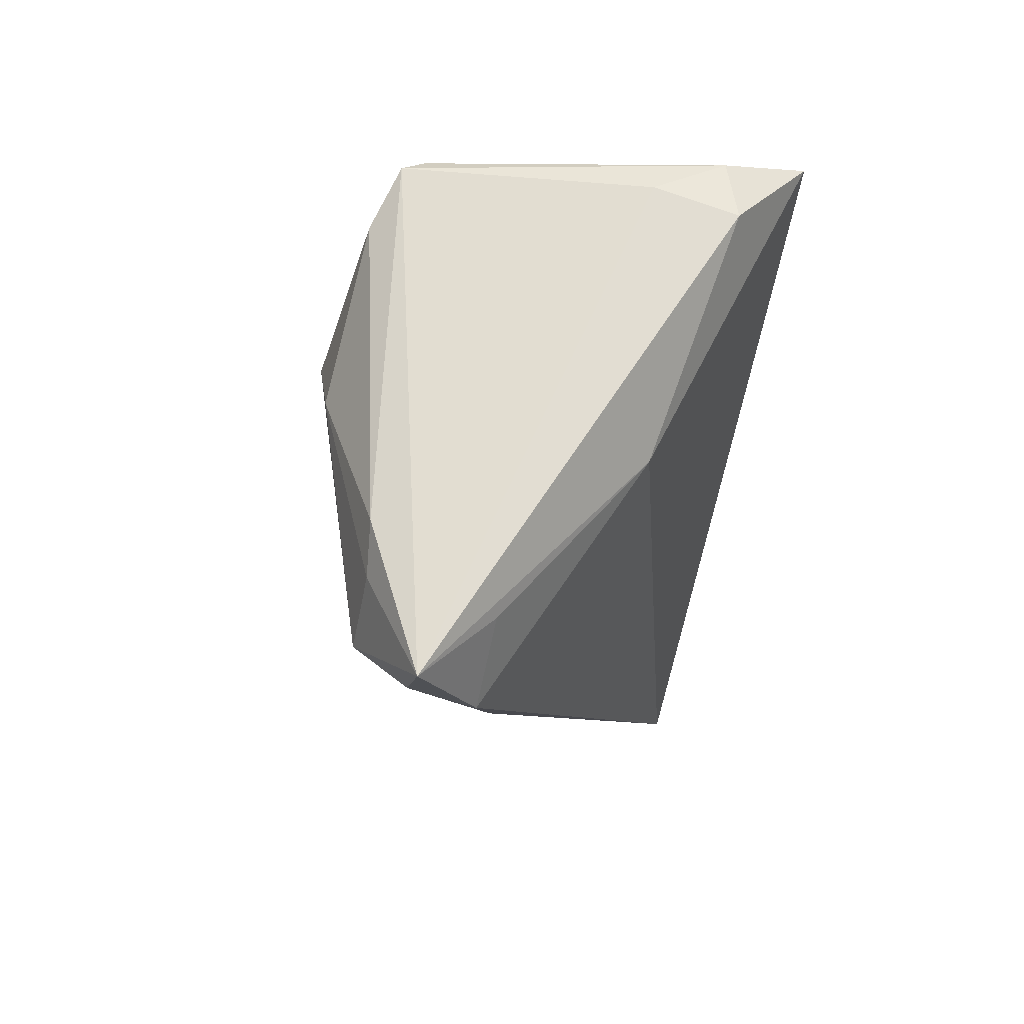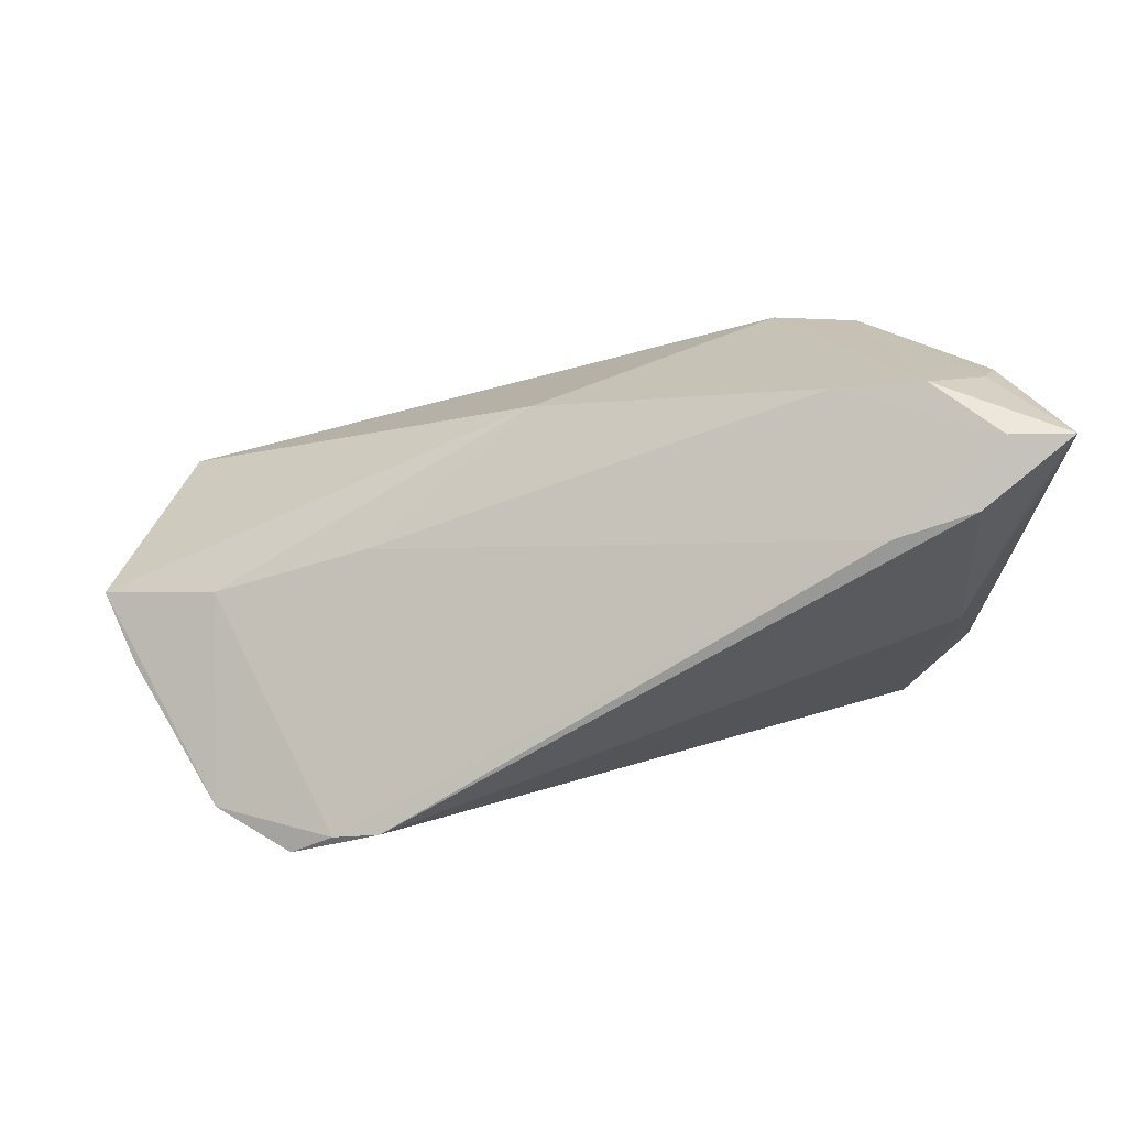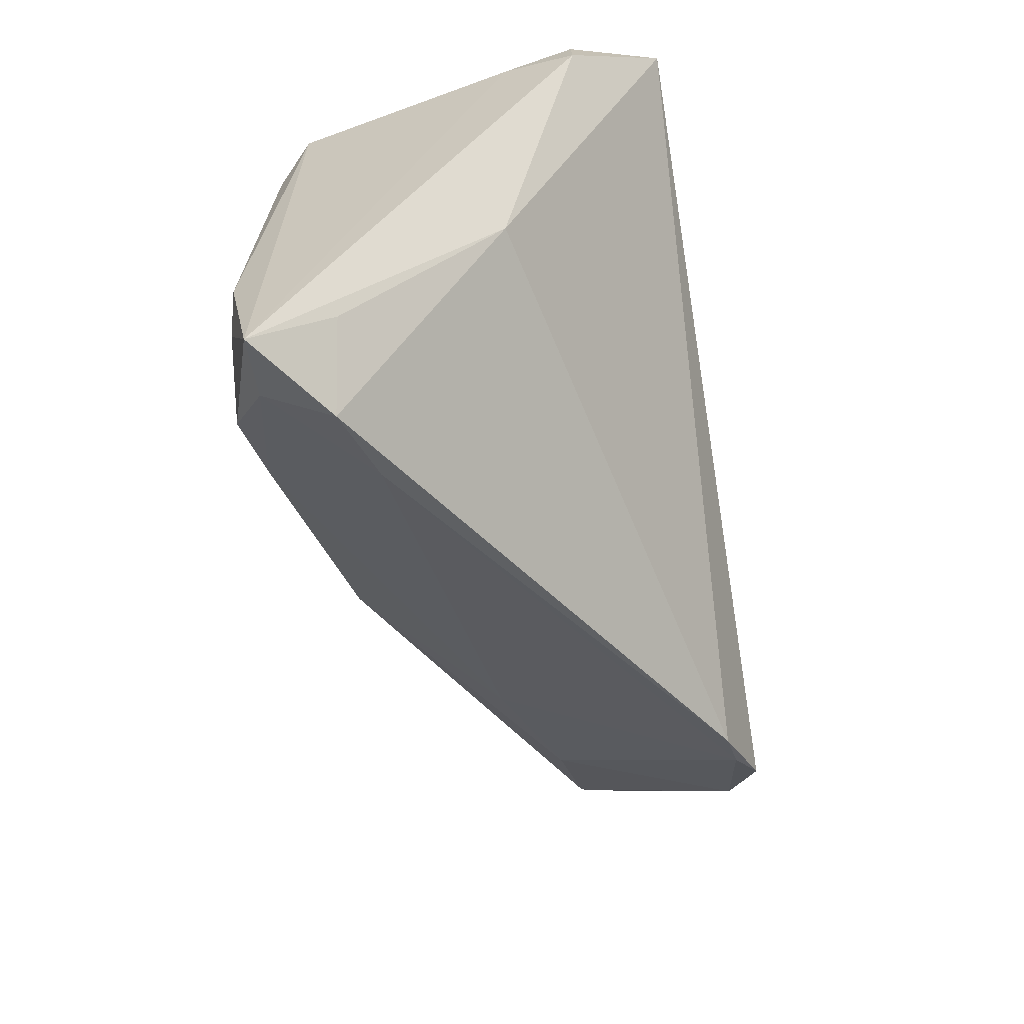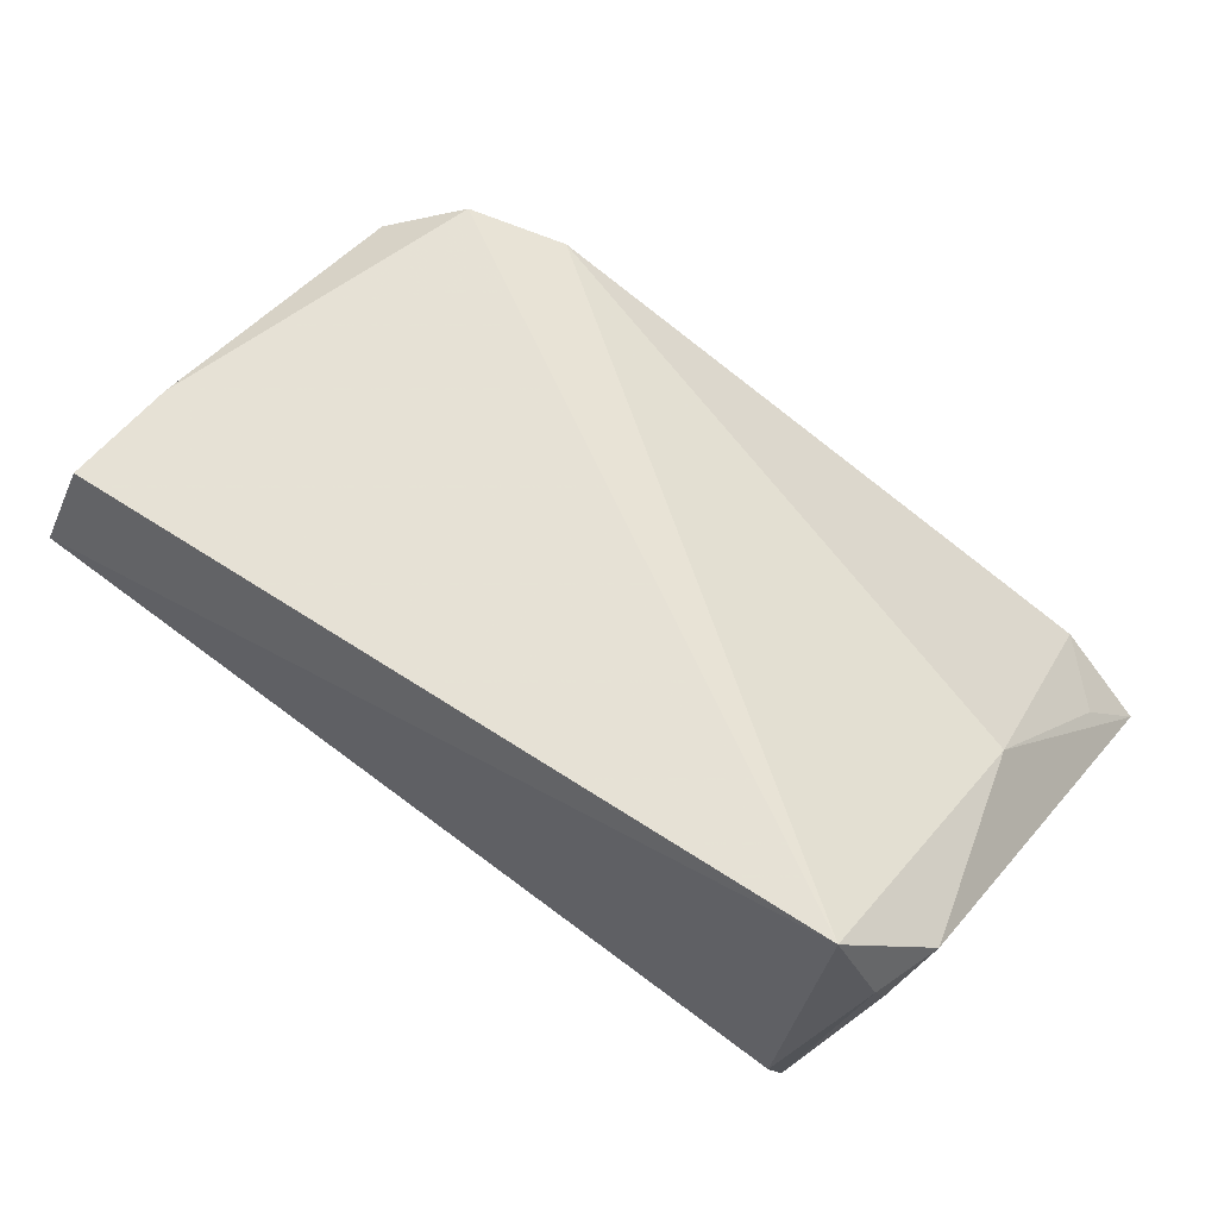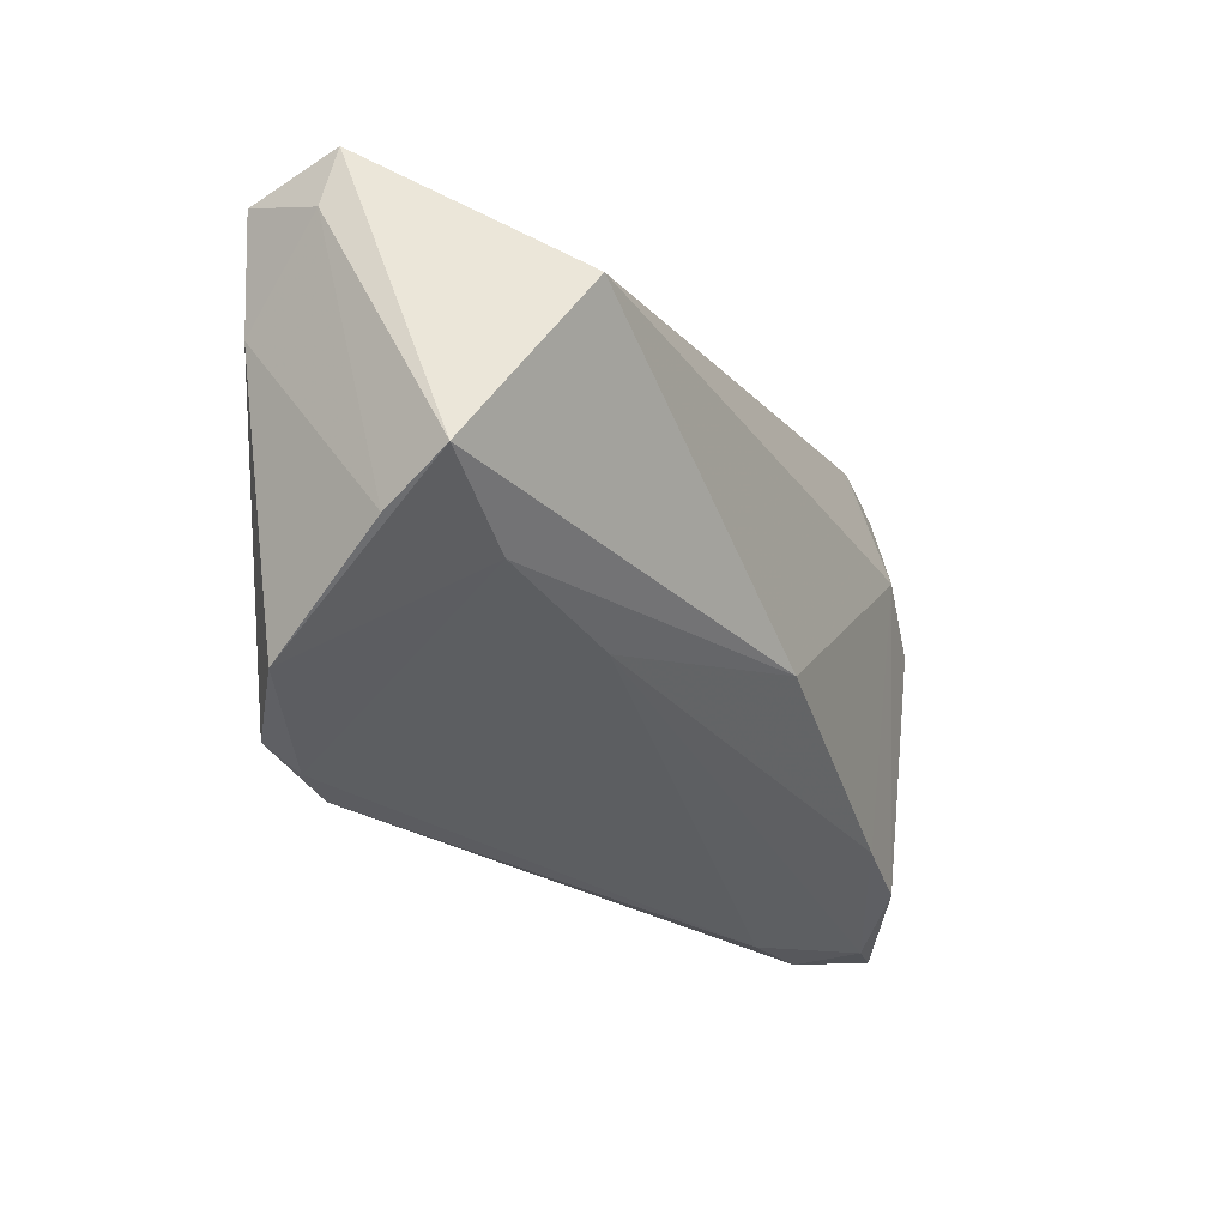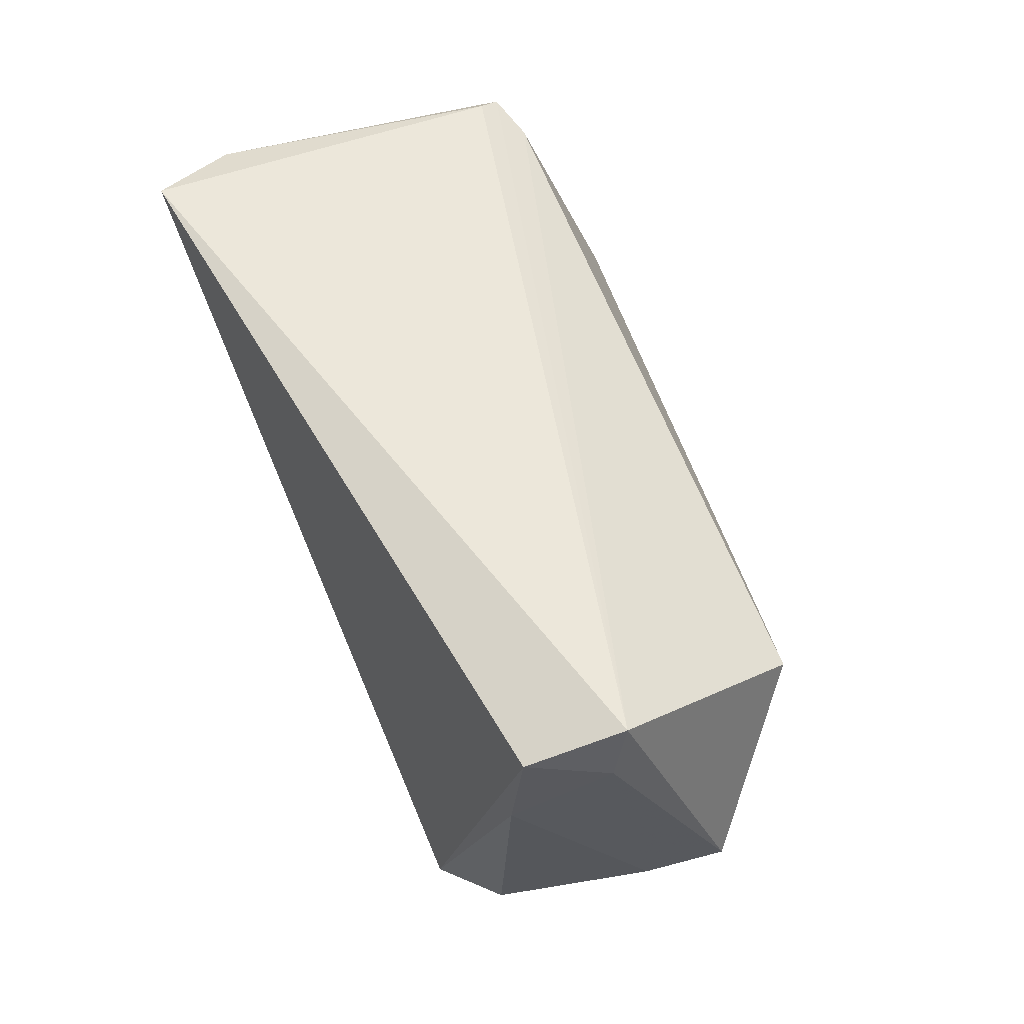
<metadata>
{"format":"obj","ext":"obj","renderer":"f3d","projection":"perspective","resolution":1024,"background":"white","views":[{"elev":-12.5,"azim":-99.0,"up":"+Y"},{"elev":-76.9,"azim":-177.3,"up":"+Y"},{"elev":-48.3,"azim":-79.6,"up":"+Y"},{"elev":60.7,"azim":-147.5,"up":"+Z"},{"elev":-18.9,"azim":104.9,"up":"+Y"},{"elev":52.9,"azim":62.6,"up":"+Y"}]}
</metadata>
<code>
v -0.04257 -0.03476 -0.02072
v -0.04756 0.01687 0.01444
v -0.03599 0.02551 -0.01868
v 0.0578 -0.007187 -0.001899
v -0.03527 -0.02954 -0.02578
v -0.03048 -0.03578 -0.01037
v 0.02524 -0.03015 0.02137
v -0.03709 0.02429 -0.02141
v -0.03571 0.01756 -0.02479
v 0.04435 -0.02219 0.02
v 0.006672 -0.01502 -0.0228
v 0.04883 0.01214 -0.0135
v -0.04624 -0.02787 -0.01193
v 0.03063 -0.02871 0.02193
v -0.0444 -0.0176 -0.02491
v -0.04248 -0.02334 -0.02504
v 0.03562 -0.02667 0.02421
v 0.0541 -0.01177 0.005675
v -0.03174 0.02271 -0.02268
v 0.05014 0.008823 0.0216
v -0.04203 -0.009677 0.00528
v -0.02846 0.02125 -0.02276
v -0.03147 -0.001729 -0.02901
v -0.02245 0.004585 -0.02903
v -0.04044 0.02551 0.02421
v 0.05202 0.02185 0.02117
v 0.05497 0.02551 0.01074
v 0.04394 -0.01334 -0.002774
v -0.04466 0.02075 0.005661
v -0.02561 -0.02659 -0.02508
v 0.05555 0.01903 0.01244
v -0.04456 0.02387 0.01386
v -0.03963 -0.03634 -0.0131
v -0.04988 -0.03457 -0.02047
v 0.02592 -0.01739 -0.007849
f 27 25 26
f 25 17 26
f 3 25 27
f 27 8 3
f 34 21 2
f 2 21 25
f 31 4 27
f 27 26 31
f 7 17 25
f 25 21 7
f 32 2 25
f 25 3 32
f 32 3 8
f 13 21 34
f 4 31 18
f 33 7 21
f 6 7 33
f 21 13 33
f 33 13 34
f 34 1 33
f 33 1 6
f 28 11 4
f 29 32 8
f 2 32 29
f 29 8 34
f 34 2 29
f 34 8 15
f 23 24 5
f 5 1 34
f 20 31 26
f 20 18 31
f 20 26 17
f 14 7 6
f 17 7 14
f 4 18 10
f 10 28 4
f 10 14 28
f 17 14 10
f 10 20 17
f 18 20 10
f 9 24 23
f 9 15 8
f 23 15 9
f 24 22 12
f 11 24 12
f 27 4 12
f 4 11 12
f 30 24 11
f 30 5 24
f 1 5 30
f 16 15 23
f 23 5 16
f 34 15 16
f 16 5 34
f 35 14 6
f 28 14 35
f 6 1 35
f 1 30 35
f 11 28 35
f 35 30 11
f 19 8 27
f 27 12 19
f 19 12 22
f 19 9 8
f 19 22 24
f 24 9 19

</code>
